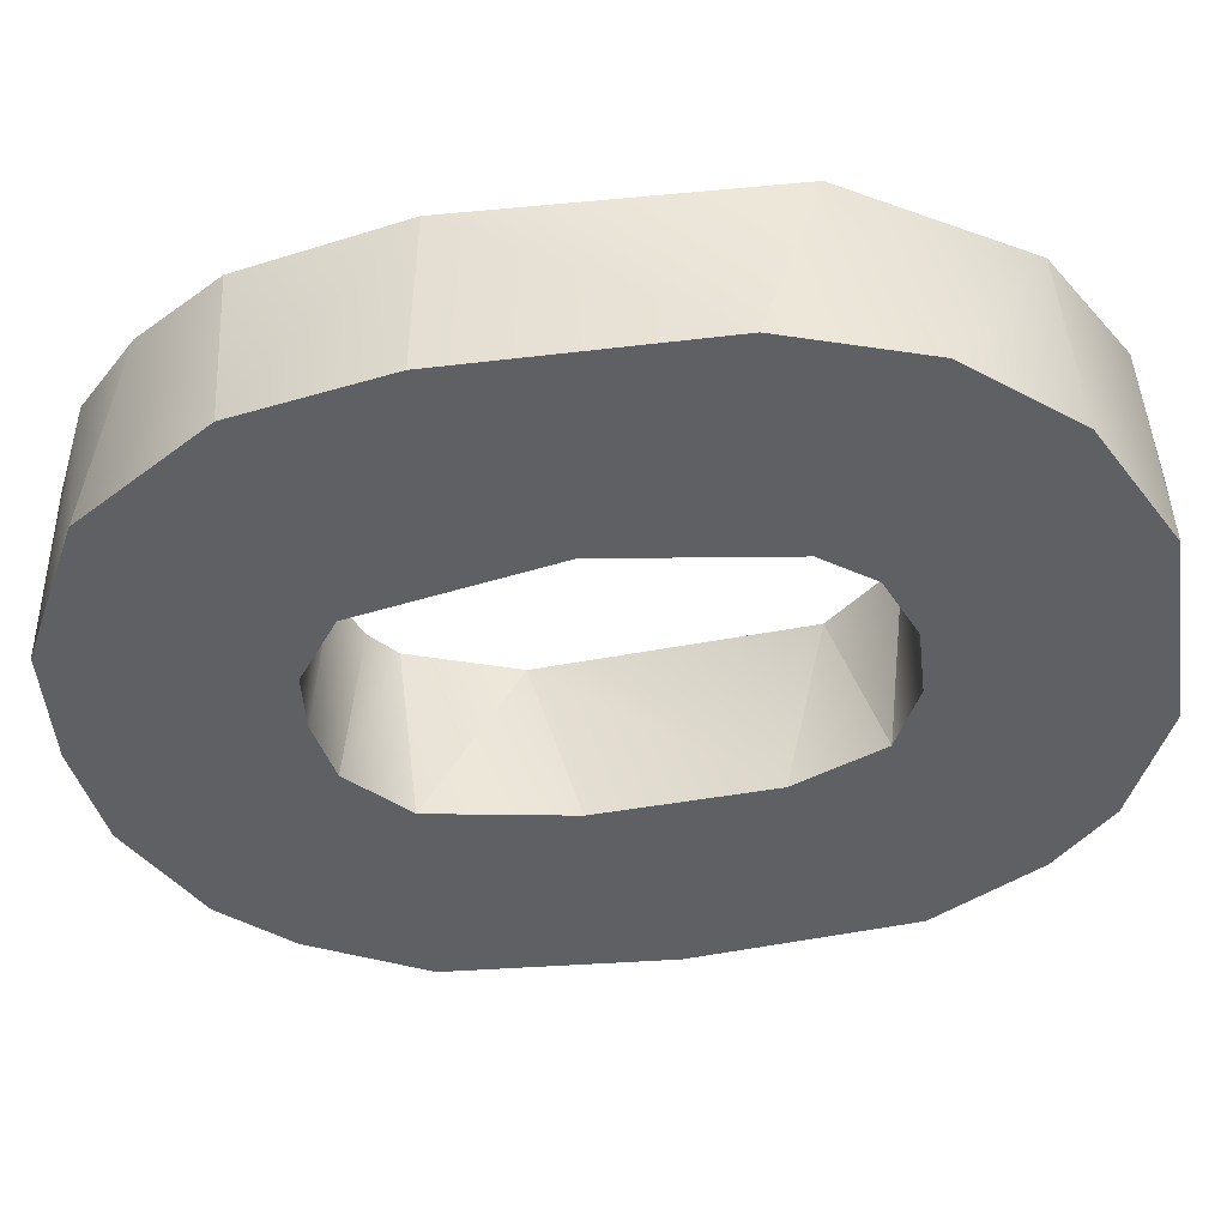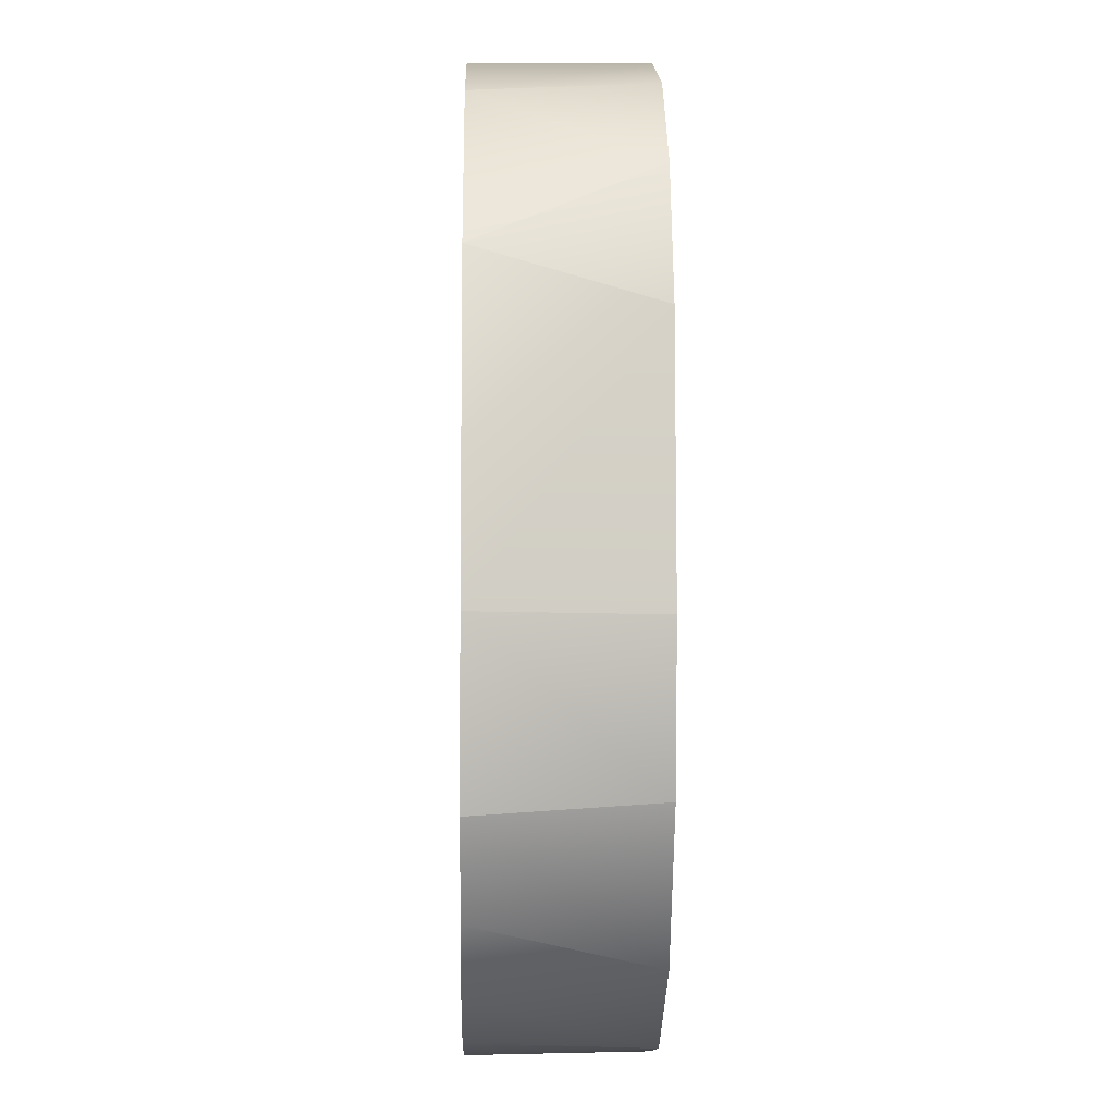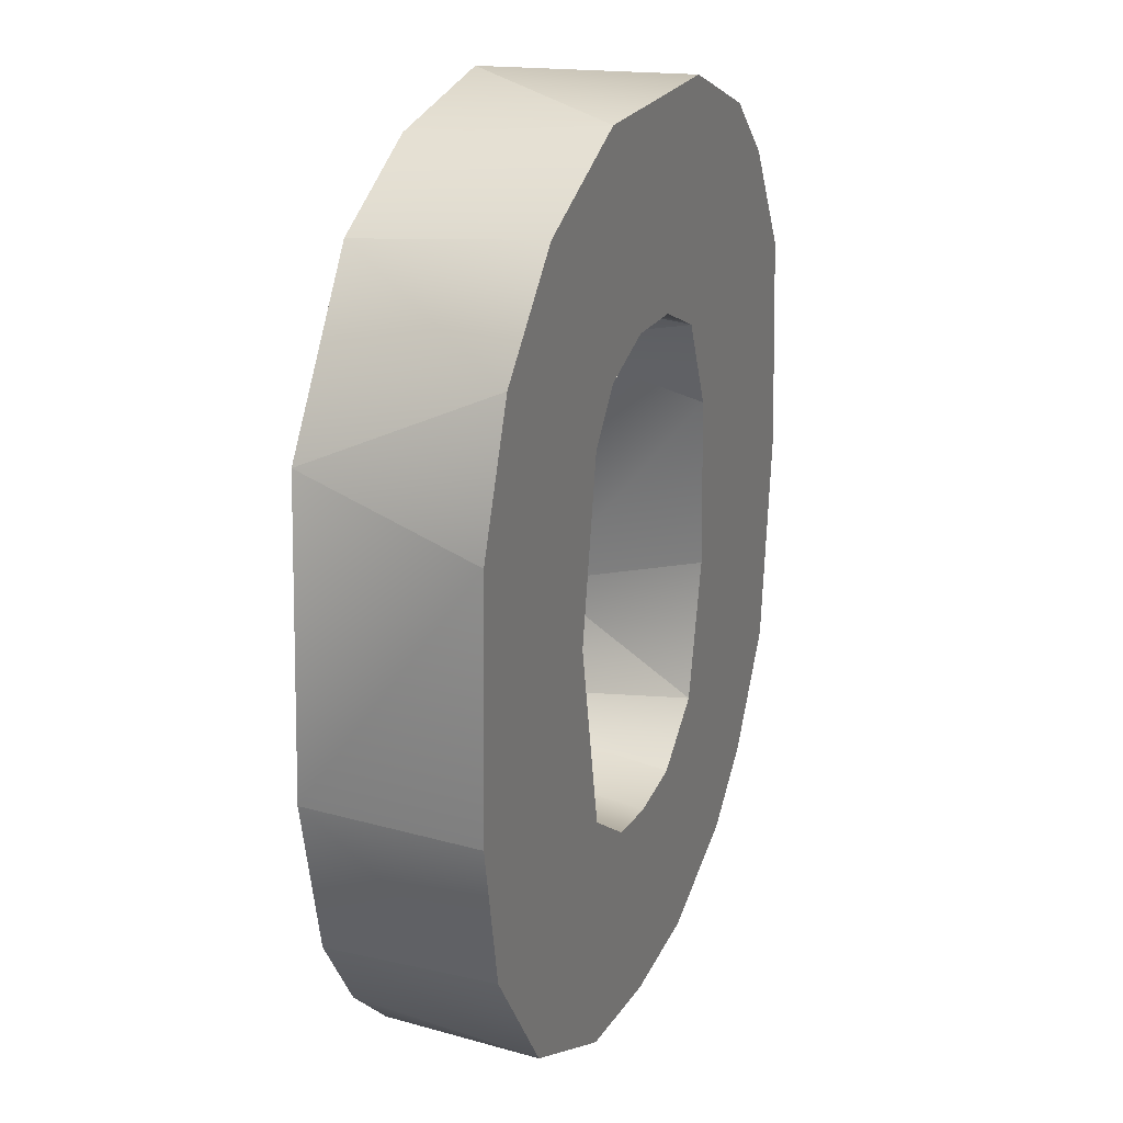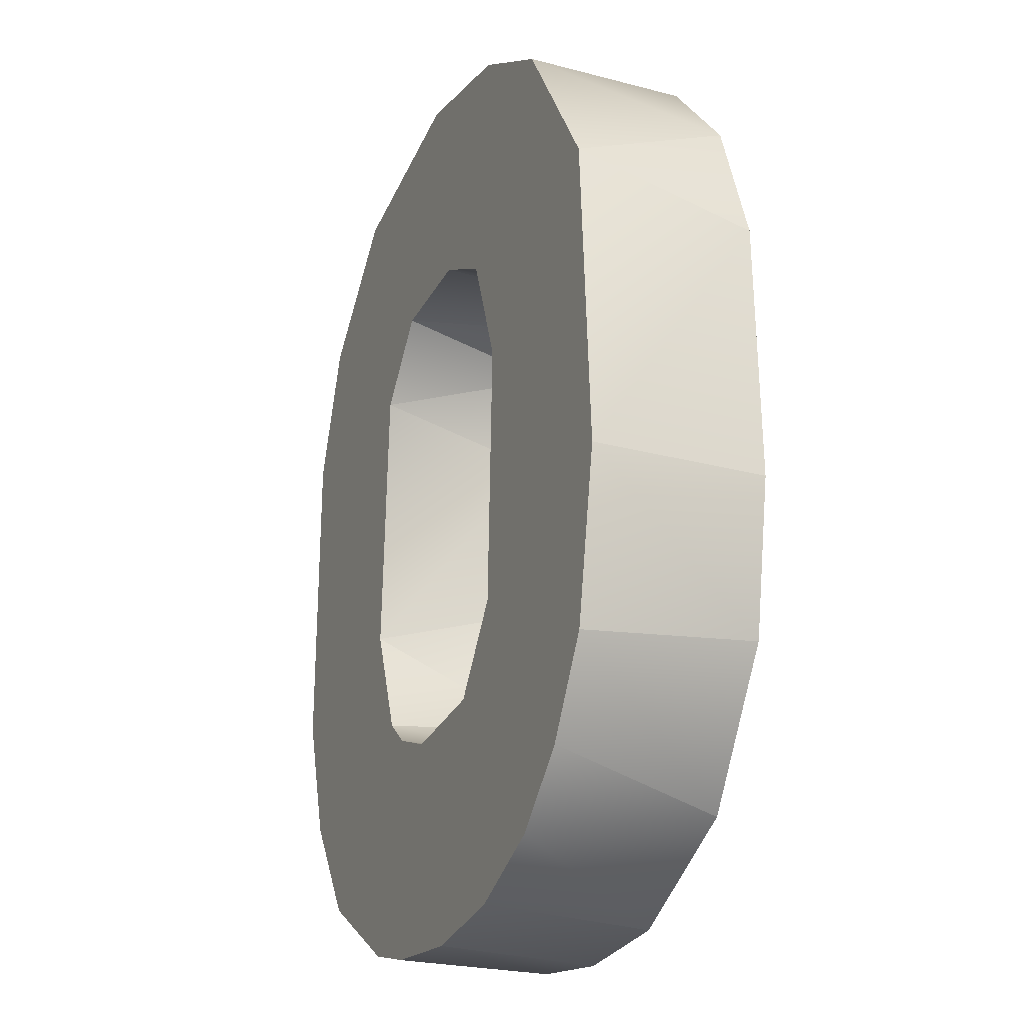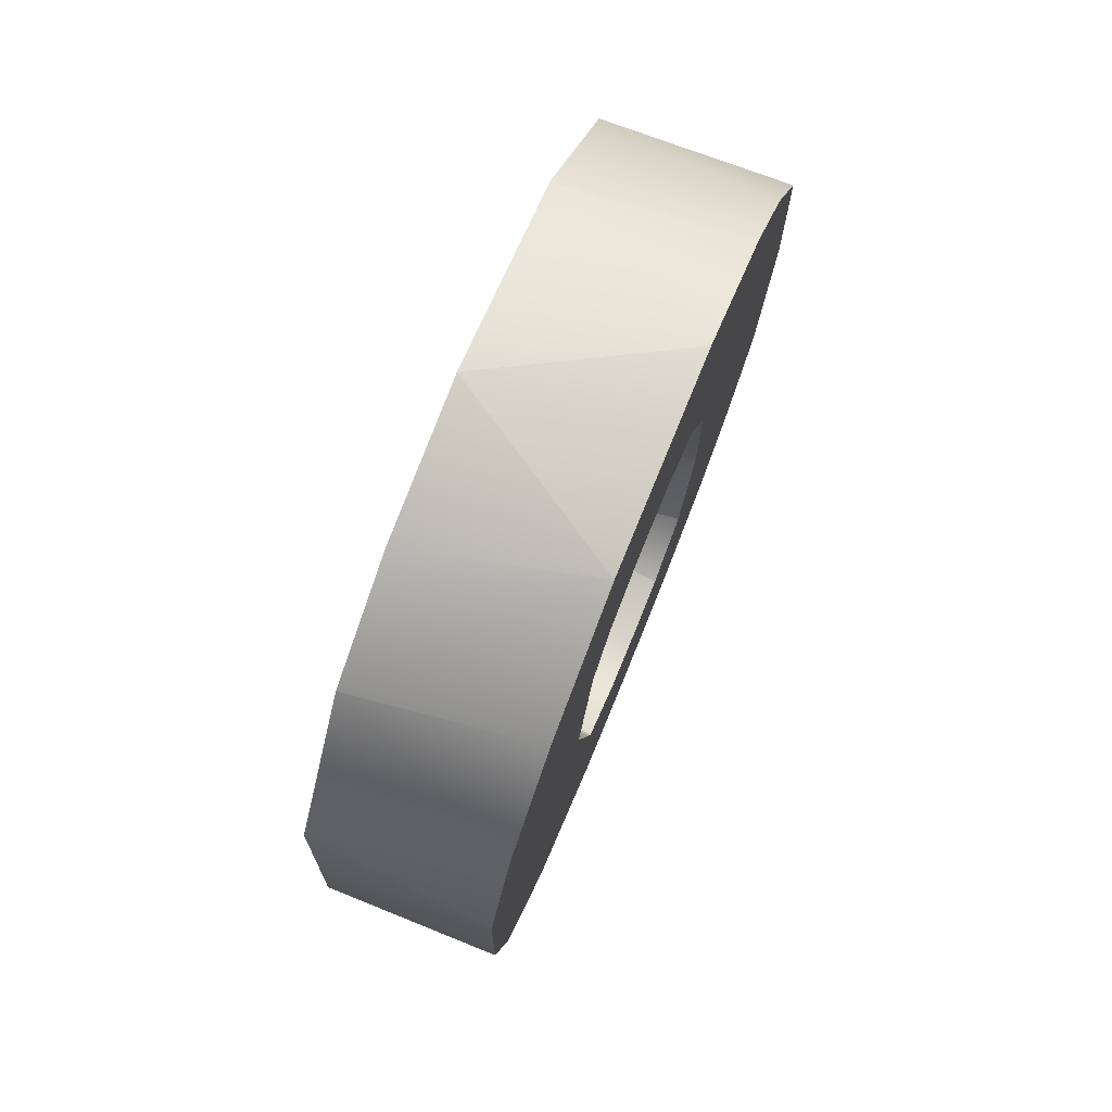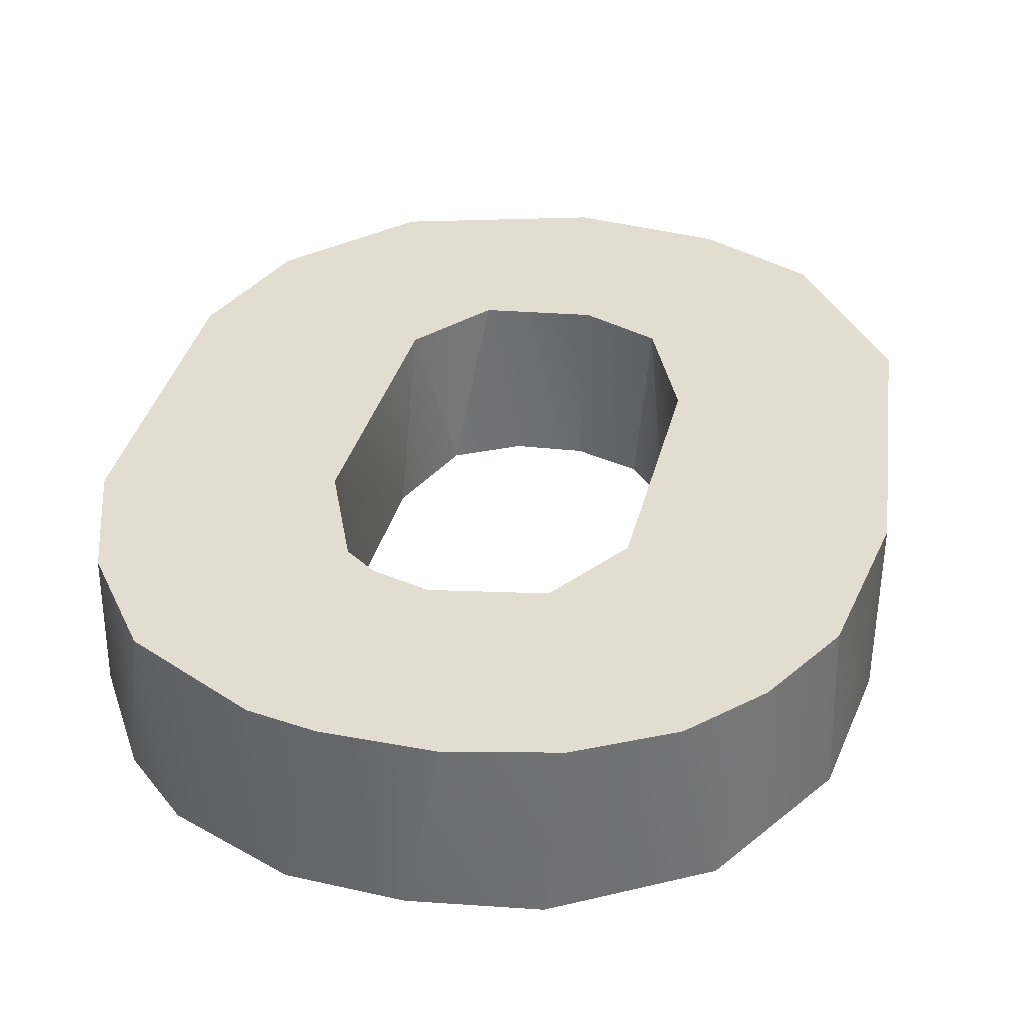
<metadata>
{"format":"obj","ext":"obj","renderer":"f3d","projection":"perspective","resolution":1024,"background":"white","views":[{"elev":-43.3,"azim":99.9,"up":"+Z"},{"elev":-6.4,"azim":88.6,"up":"+Y"},{"elev":25.6,"azim":113.1,"up":"+Y"},{"elev":-22.1,"azim":66.1,"up":"+Y"},{"elev":77.4,"azim":112.2,"up":"+Y"},{"elev":35.1,"azim":11.4,"up":"+Z"}]}
</metadata>
<code>
g number0_collision
v 0.2483 0.3884 0.08795
v 0.09609 0.4633 -0.08795
v 0.2268 0.403 -0.08795
v 0.1367 0.4486 0.08795
v 0.09609 0.4633 -0.08795
v -0.01007 0.4717 0.08795
v 0.09609 0.4633 -0.08795
v -0.01007 0.4717 0.08795
v -0.1101 0.4579 -0.08795
v -0.01007 0.4717 0.08795
v -0.1101 0.4579 -0.08795
v -0.2019 0.4224 0.08795
v -0.2268 0.403 -0.08795
v 0.2268 0.403 -0.08795
v 0.2483 0.3884 0.08795
v 0.315 0.3055 -0.08795
v 0.3535 0.2251 0.08795
v 0.315 0.3055 -0.08795
v 0.3535 0.2251 0.08795
v 0.3635 0.1719 -0.08795
v 0.3535 0.2251 0.08795
v 0.3635 0.1719 -0.08795
v 0.373 -0.08404 0.08795
v 0.372 -0.08635 -0.08795
v 0.373 -0.08404 0.08795
v 0.372 -0.08635 -0.08795
v 0.3468 -0.2377 -0.08795
v 0.3424 -0.2494 0.08795
v 0.3468 -0.2377 -0.08795
v 0.3424 -0.2494 0.08795
v 0.2594 -0.3781 -0.08795
v 0.2901 -0.3385 0.08795
v 0.2594 -0.3781 -0.08795
v 0.2268 -0.403 0.08795
v -0.1067 0.2193 -0.08795
v -0.07434 0.2435 0.08795
v -0.04279 0.2515 -0.08795
v -0.07434 0.2435 0.08795
v 0.02583 0.2553 -0.08795
v 0.03245 0.2543 0.08795
v 0.03245 0.2543 0.08795
v 0.02583 0.2553 -0.08795
v 0.09074 0.2312 -0.08795
v 0.1067 0.2193 0.08795
v -0.1067 0.2193 -0.08795
v -0.1371 0.1673 0.08795
v -0.07434 0.2435 0.08795
v -0.1067 0.2193 -0.08795
v -0.1371 0.1673 0.08795
v -0.1456 0.126 -0.08795
v -0.1371 0.1673 0.08795
v -0.1456 0.126 -0.08795
v -0.152 -0.1042 0.08795
v -0.1535 -0.05064 -0.08795
v -0.152 -0.1042 0.08795
v -0.1535 -0.05064 -0.08795
v -0.1261 -0.1926 -0.08795
v -0.152 -0.1042 0.08795
v -0.1261 -0.1926 -0.08795
v -0.1106 -0.2124 0.08795
v -0.2019 0.4224 0.08795
v -0.2901 0.3385 -0.08795
v -0.2268 0.403 -0.08795
v -0.315 0.3054 0.08795
v -0.3535 0.2251 -0.08795
v -0.315 0.3054 0.08795
v -0.3535 0.2251 -0.08795
v -0.3635 0.1719 0.08795
v -0.3535 0.2251 -0.08795
v -0.3635 0.1719 0.08795
v -0.373 -3.052e-05 -0.08795
v -0.3688 -0.1472 0.08795
v -0.3688 -0.1472 0.08795
v -0.3535 -0.225 -0.08795
v -0.3688 -0.1472 0.08795
v -0.3535 -0.225 -0.08795
v -0.3299 -0.2741 0.08795
v -0.3535 -0.225 -0.08795
v -0.2594 -0.3781 0.08795
v -0.2901 -0.3385 -0.08795
v -0.2594 -0.3781 0.08795
v -0.2268 -0.403 -0.08795
v 0.1067 0.2193 0.08795
v 0.1288 0.1824 -0.08795
v 0.09074 0.2312 -0.08795
v 0.1067 0.2193 0.08795
v 0.1288 0.1824 -0.08795
v 0.1505 0.1039 0.08795
v 0.1582 -1.533e-05 -0.08795
v 0.1505 0.1039 0.08795
v 0.1582 -1.533e-05 -0.08795
v 0.1406 -0.156 0.08795
v 0.1582 -1.533e-05 -0.08795
v 0.1406 -0.156 0.08795
v 0.121 -0.201 -0.08795
v 0.1406 -0.156 0.08795
v 0.121 -0.201 -0.08795
v 0.08233 -0.239 0.08795
v 0.08233 -0.239 0.08795
v 0.121 -0.201 -0.08795
v 0.05827 -0.2482 -0.08795
v 0.08233 -0.239 0.08795
v 0.05827 -0.2482 -0.08795
v -0.02575 -0.2553 0.08795
v -1.013e-06 -0.2552 -0.08795
v -0.02575 -0.2553 0.08795
v -0.06519 -0.2455 -0.08795
v -0.08057 -0.2367 0.08795
v -0.06519 -0.2455 -0.08795
v -0.1106 -0.2124 0.08795
v -0.1261 -0.1926 -0.08795
v 0.1203 -0.4551 -0.08795
v 0.2268 -0.403 0.08795
v 0.2594 -0.3781 -0.08795
v 0.1367 -0.4486 0.08795
v 0.1203 -0.4551 -0.08795
v 0.0342 -0.4684 0.08795
v -1.013e-06 -0.4682 -0.08795
v 0.0342 -0.4684 0.08795
v -0.1101 -0.4579 -0.08795
v -0.07258 -0.4633 0.08795
v -0.1101 -0.4579 -0.08795
v -0.1367 -0.4486 0.08795
v -0.2268 -0.403 -0.08795
v -0.2594 -0.3781 0.08795
v -0.1067 0.2193 -0.08795
v -0.2268 0.403 -0.08795
v -0.2901 0.3385 -0.08795
v -0.3535 0.2251 -0.08795
v -0.3535 0.2251 -0.08795
v -0.1456 0.126 -0.08795
v -0.1067 0.2193 -0.08795
v -0.3535 0.2251 -0.08795
v -0.1101 0.4579 -0.08795
v -0.1456 0.126 -0.08795
v -0.04279 0.2515 -0.08795
v -0.1101 0.4579 -0.08795
v -0.373 -3.052e-05 -0.08795
v -0.1535 -0.05064 -0.08795
v -0.1535 -0.05064 -0.08795
v -0.3535 -0.225 -0.08795
v -0.1261 -0.1926 -0.08795
v 0.02583 0.2553 -0.08795
v 0.09609 0.4633 -0.08795
v 0.02583 0.2553 -0.08795
v 0.09609 0.4633 -0.08795
v 0.09074 0.2312 -0.08795
v -0.1261 -0.1926 -0.08795
v 0.2268 0.403 -0.08795
v 0.09074 0.2312 -0.08795
v -0.3535 -0.225 -0.08795
v -0.2901 -0.3385 -0.08795
v 0.1288 0.1824 -0.08795
v -0.2268 -0.403 -0.08795
v -0.1261 -0.1926 -0.08795
v -0.06519 -0.2455 -0.08795
v -0.1101 -0.4579 -0.08795
v -0.06519 -0.2455 -0.08795
v -0.1101 -0.4579 -0.08795
v 0.315 0.3055 -0.08795
v 0.315 0.3055 -0.08795
v 0.3635 0.1719 -0.08795
v 0.1288 0.1824 -0.08795
v 0.3635 0.1719 -0.08795
v 0.1582 -1.533e-05 -0.08795
v -1.013e-06 -0.2552 -0.08795
v -1.013e-06 -0.4682 -0.08795
v 0.1203 -0.4551 -0.08795
v 0.05827 -0.2482 -0.08795
v 0.1203 -0.4551 -0.08795
v 0.05827 -0.2482 -0.08795
v 0.372 -0.08635 -0.08795
v 0.1582 -1.533e-05 -0.08795
v 0.372 -0.08635 -0.08795
v 0.121 -0.201 -0.08795
v 0.3468 -0.2377 -0.08795
v 0.2594 -0.3781 -0.08795
v 0.121 -0.201 -0.08795
v 0.121 -0.201 -0.08795
v 0.3468 -0.2377 -0.08795
v 0.2594 -0.3781 -0.08795
v -0.1106 -0.2124 0.08795
v -0.2594 -0.3781 0.08795
v -0.2594 -0.3781 0.08795
v -0.3299 -0.2741 0.08795
v -0.3688 -0.1472 0.08795
v -0.1106 -0.2124 0.08795
v -0.152 -0.1042 0.08795
v -0.08057 -0.2367 0.08795
v -0.1367 -0.4486 0.08795
v -0.02575 -0.2553 0.08795
v -0.07258 -0.4633 0.08795
v -0.3688 -0.1472 0.08795
v -0.152 -0.1042 0.08795
v -0.1371 0.1673 0.08795
v -0.3635 0.1719 0.08795
v -0.3635 0.1719 0.08795
v -0.02575 -0.2553 0.08795
v 0.0342 -0.4684 0.08795
v 0.0342 -0.4684 0.08795
v 0.08233 -0.239 0.08795
v 0.1367 -0.4486 0.08795
v 0.08233 -0.239 0.08795
v -0.1371 0.1673 0.08795
v 0.2268 -0.403 0.08795
v 0.08233 -0.239 0.08795
v -0.315 0.3054 0.08795
v -0.315 0.3054 0.08795
v 0.1406 -0.156 0.08795
v -0.2019 0.4224 0.08795
v -0.07434 0.2435 0.08795
v -0.2019 0.4224 0.08795
v -0.07434 0.2435 0.08795
v -0.01007 0.4717 0.08795
v 0.2901 -0.3385 0.08795
v 0.3424 -0.2494 0.08795
v 0.3424 -0.2494 0.08795
v 0.1406 -0.156 0.08795
v 0.373 -0.08404 0.08795
v 0.1406 -0.156 0.08795
v 0.03245 0.2543 0.08795
v -0.01007 0.4717 0.08795
v 0.03245 0.2543 0.08795
v 0.1367 0.4486 0.08795
v 0.1067 0.2193 0.08795
v 0.373 -0.08404 0.08795
v 0.1505 0.1039 0.08795
v 0.1505 0.1039 0.08795
v 0.3535 0.2251 0.08795
v 0.1505 0.1039 0.08795
v 0.3535 0.2251 0.08795
v 0.2483 0.3884 0.08795
v 0.1067 0.2193 0.08795
v 0.3535 0.2251 0.08795
v 0.2483 0.3884 0.08795
g number0_collision_0
f 3 2 1
f 4 1 2
f 6 4 5
f 7 9 8
f 12 10 11
f 11 13 12
f 16 14 15
f 15 17 16
f 20 18 19
f 21 23 22
f 24 22 23
f 26 25 27
f 28 27 25
f 29 30 31
f 32 31 30
f 34 33 32
f 35 37 36
f 37 39 38
f 40 38 39
f 42 43 41
f 44 41 43
f 47 46 45
f 50 48 49
f 51 53 52
f 54 52 53
f 56 55 57
f 60 59 58
f 63 62 61
f 64 61 62
f 62 65 64
f 68 66 67
f 69 71 70
f 72 70 71
f 74 73 71
f 75 76 77
f 77 78 79
f 80 79 78
f 82 81 80
f 85 84 83
f 88 86 87
f 87 89 88
f 90 91 92
f 95 94 93
f 96 97 98
f 101 99 100
f 102 103 104
f 105 104 103
f 107 106 105
f 106 107 108
f 108 109 110
f 111 110 109
f 114 113 112
f 115 112 113
f 117 116 115
f 116 117 118
f 118 119 120
f 121 120 119
f 123 122 121
f 122 123 124
f 125 124 123
f 128 127 126
f 129 128 126
f 131 130 126
f 134 132 127
f 132 134 136
f 133 135 138
f 139 138 135
f 141 138 140
f 140 142 141
f 136 137 143
f 144 143 137
f 147 145 146
f 146 149 147
f 152 151 148
f 150 149 153
f 152 148 154
f 155 156 154
f 157 154 156
f 160 153 149
f 161 162 153
f 165 163 164
f 158 166 159
f 167 159 166
f 167 166 168
f 169 168 166
f 164 172 165
f 173 174 175
f 176 175 174
f 170 171 177
f 178 177 171
f 180 181 179
f 185 184 182
f 185 182 186
f 188 186 182
f 187 183 189
f 190 189 183
f 189 190 191
f 192 191 190
f 194 195 193
f 196 193 195
f 199 198 192
f 201 198 200
f 200 202 201
f 202 205 203
f 207 197 204
f 206 205 209
f 208 204 210
f 211 210 204
f 214 212 213
f 215 209 205
f 215 216 209
f 217 219 218
f 213 221 214
f 222 223 224
f 225 224 223
f 227 220 226
f 229 228 226
f 224 225 232
f 230 231 233
f 234 235 233

</code>
